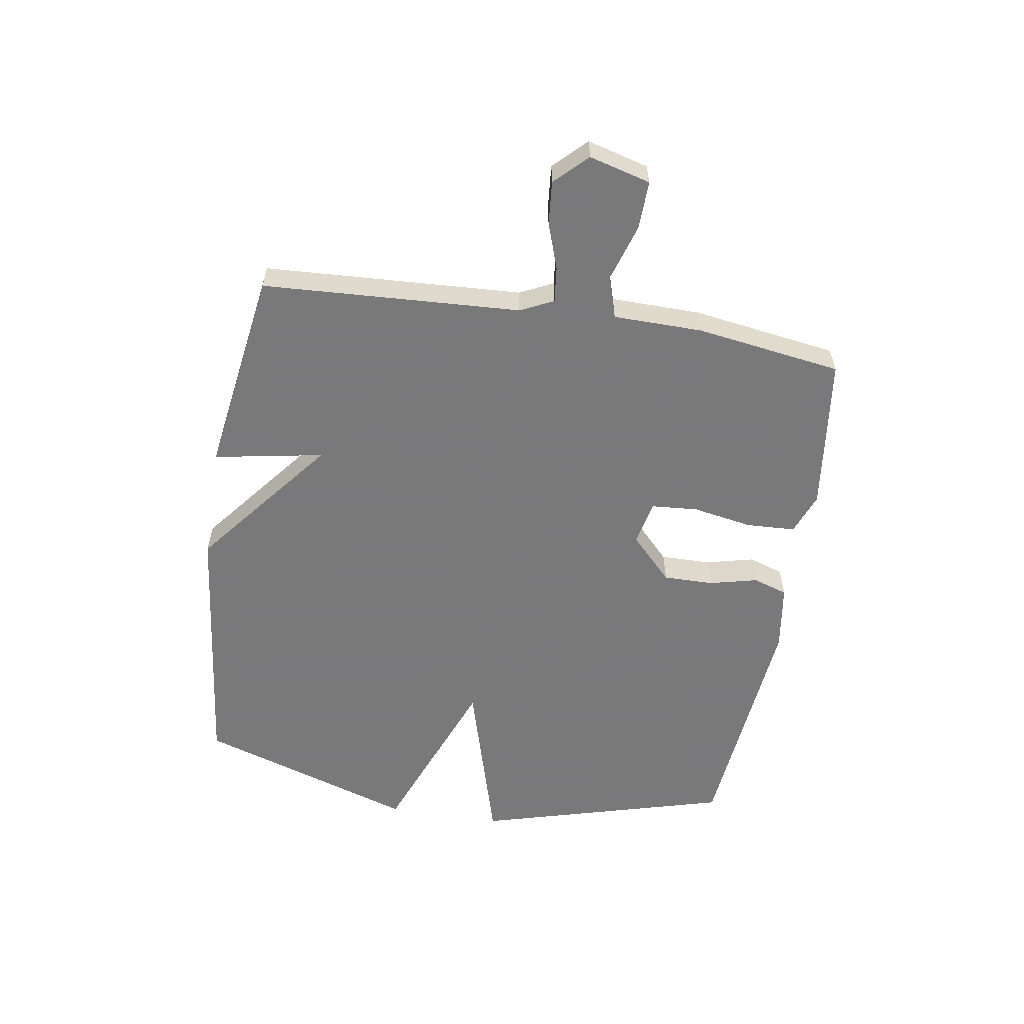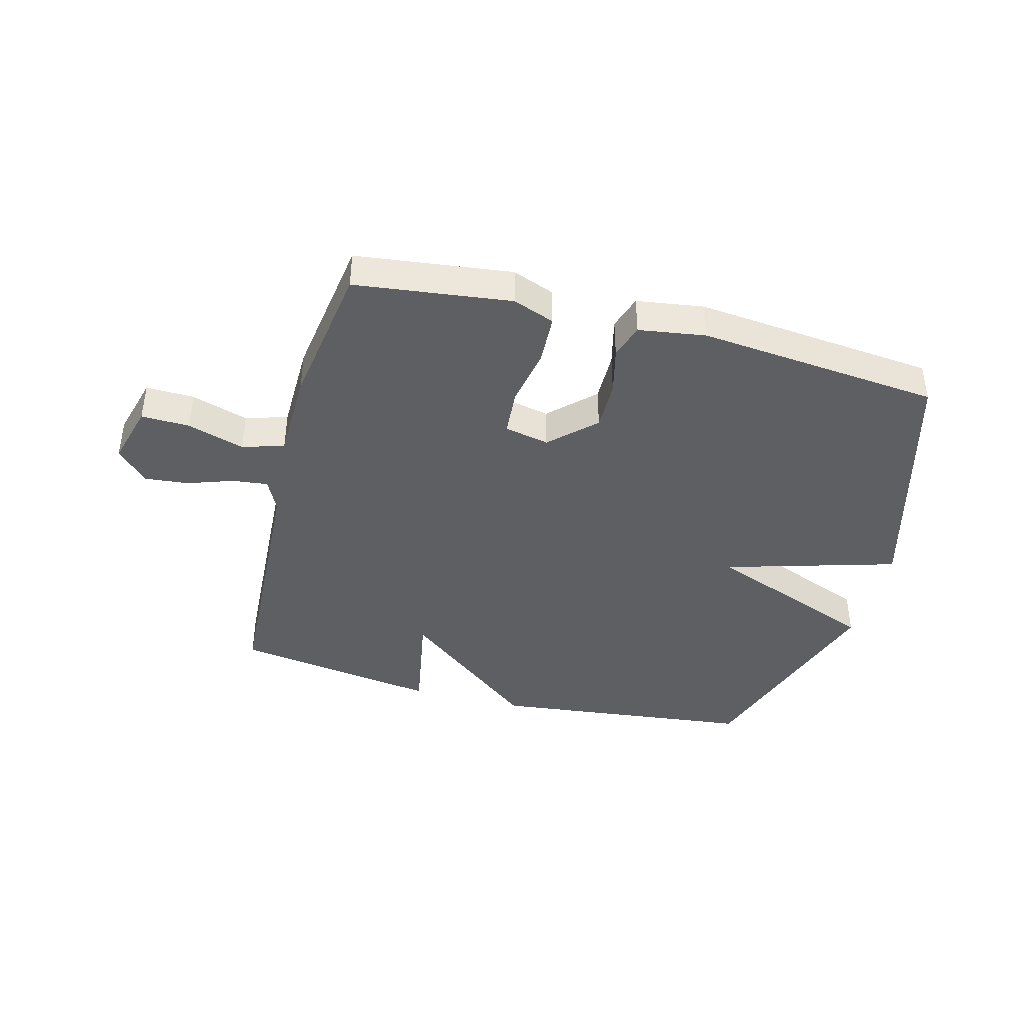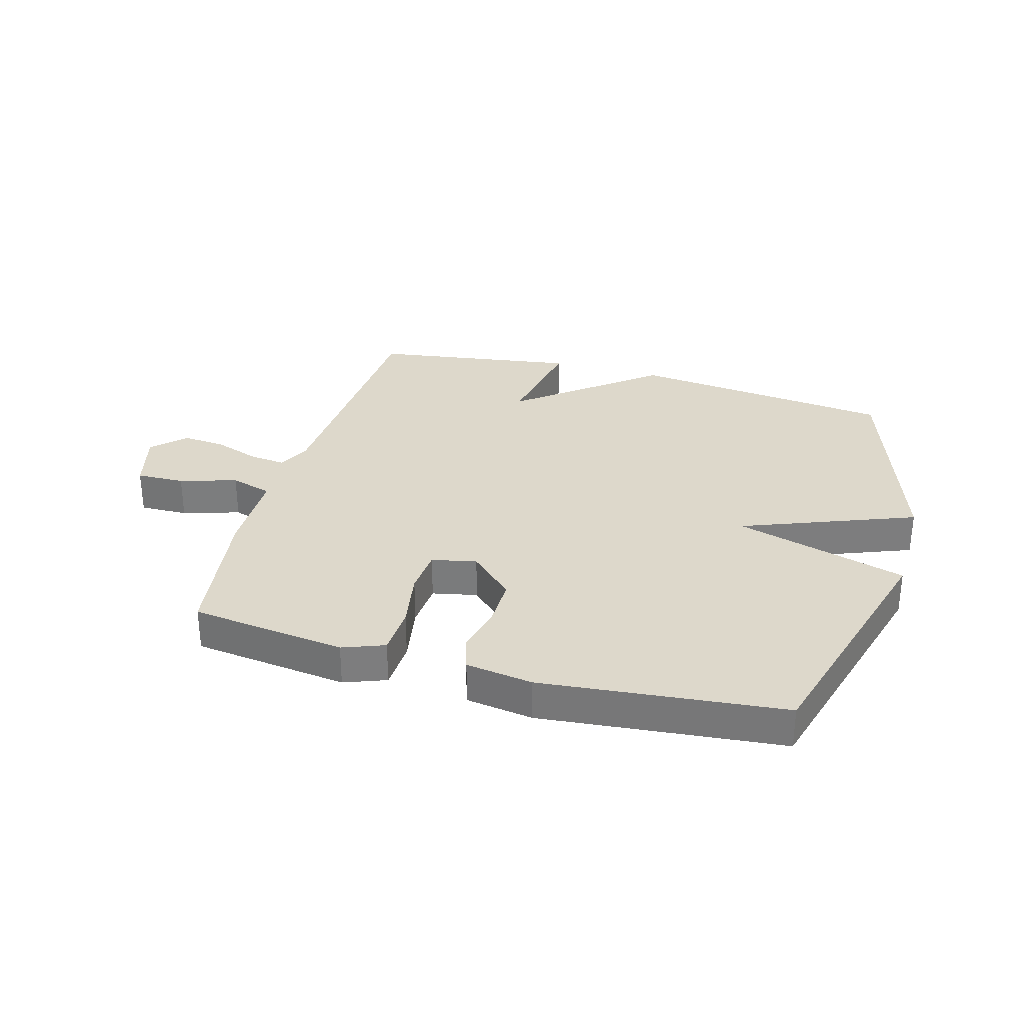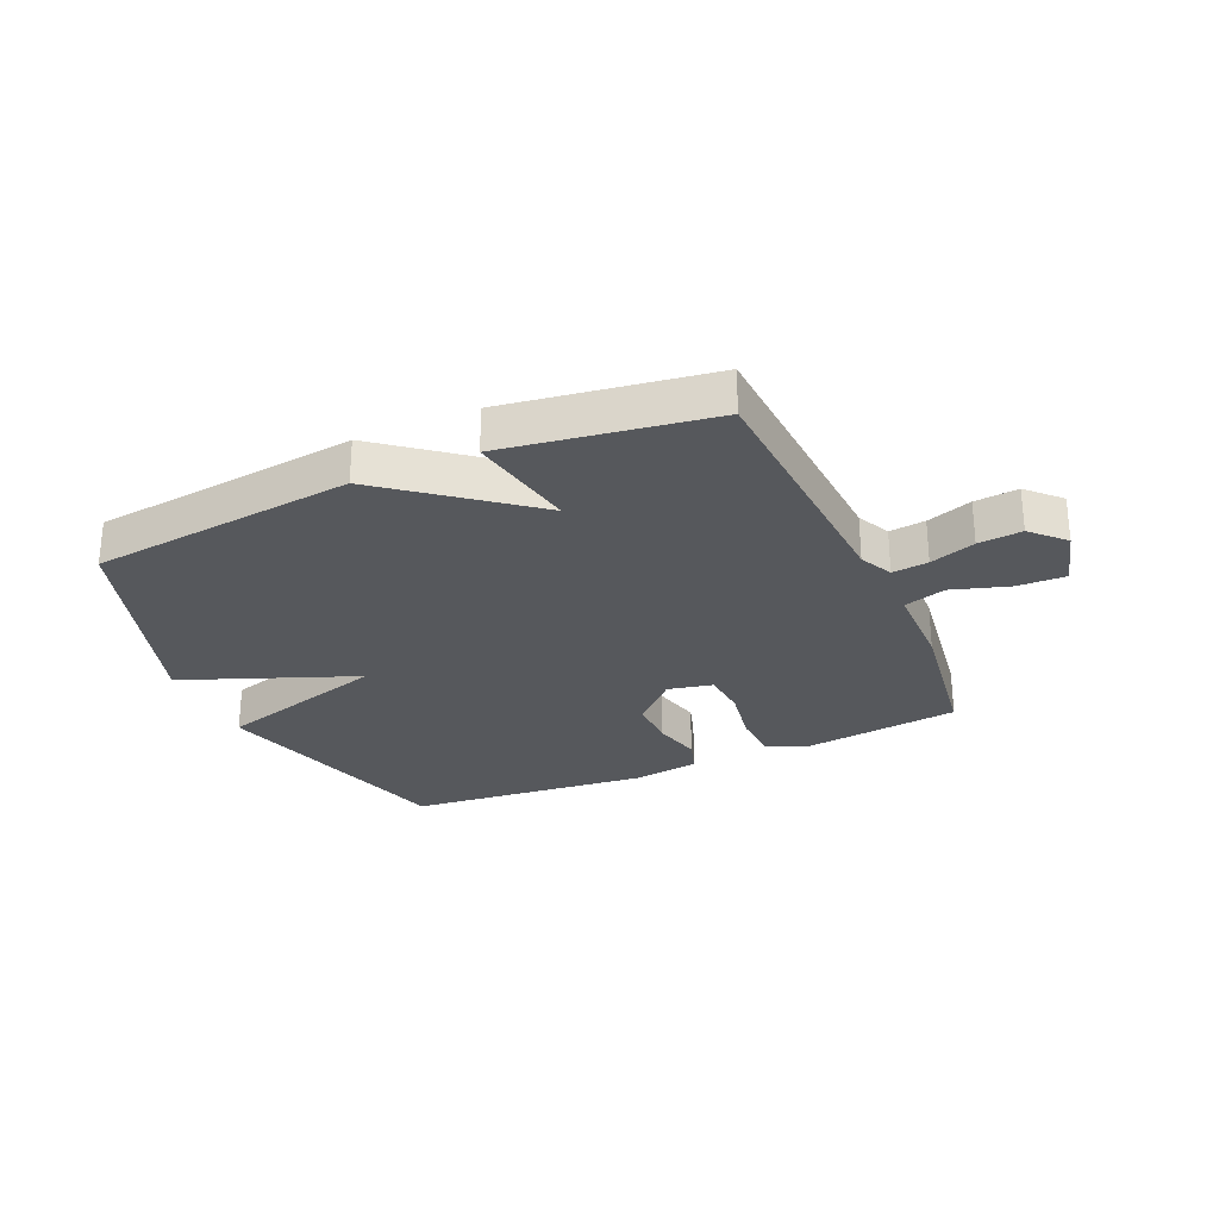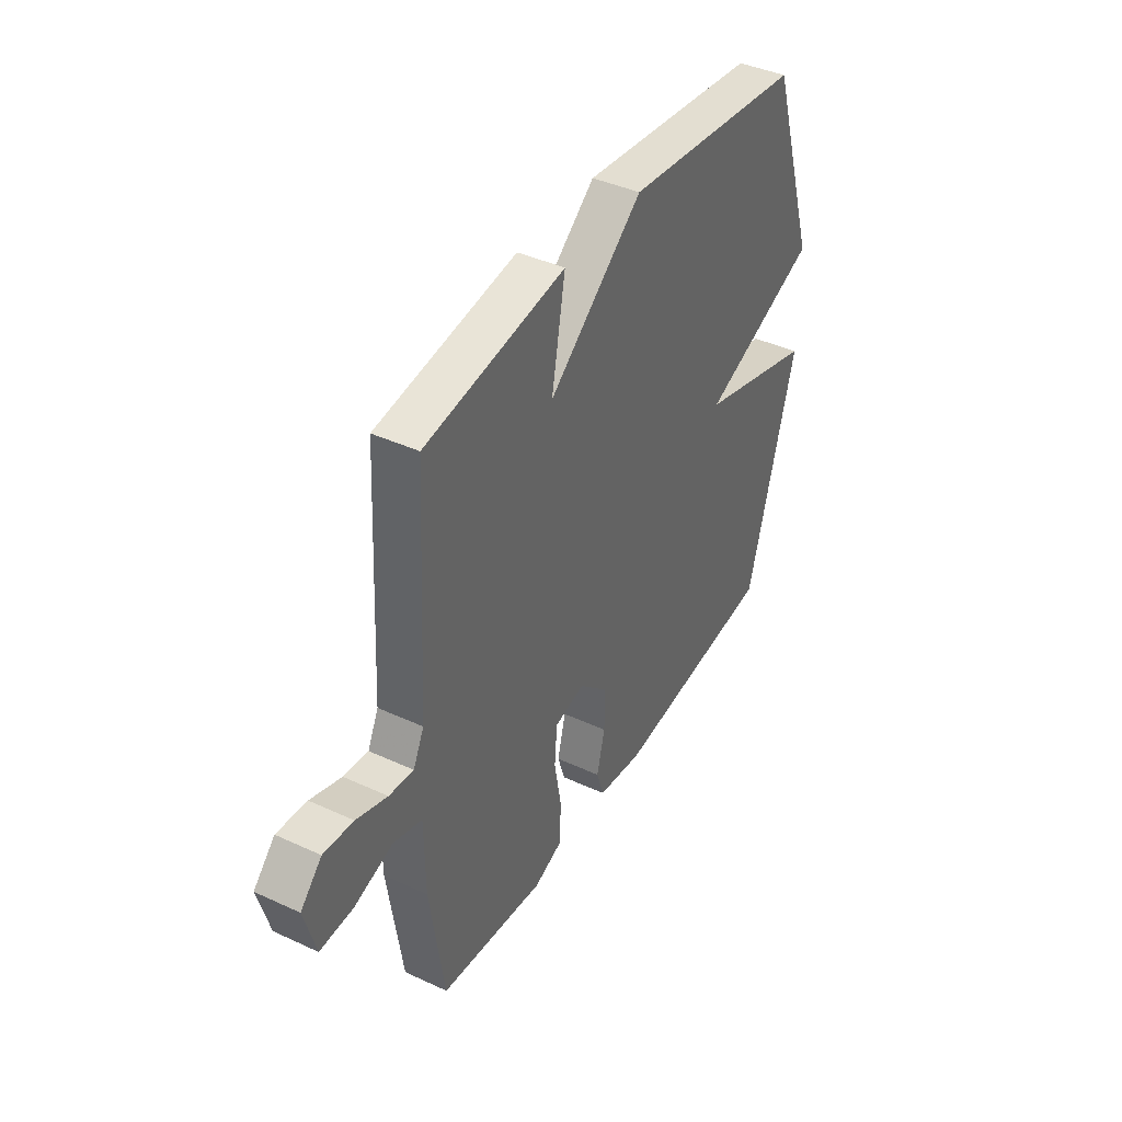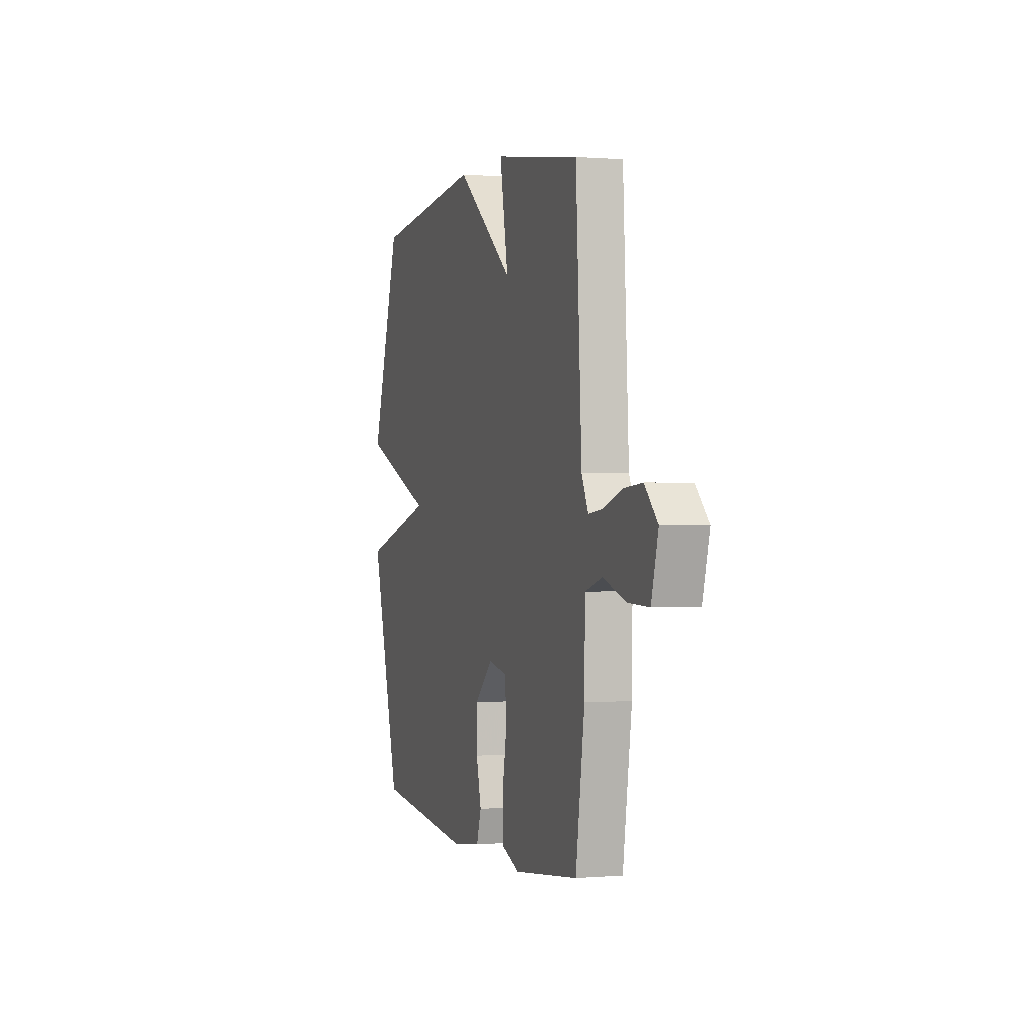
<metadata>
{"format":"obj","ext":"obj","renderer":"f3d","projection":"perspective","resolution":1024,"background":"white","views":[{"elev":-57.8,"azim":80.8,"up":"+Y"},{"elev":-41.2,"azim":165.2,"up":"+Y"},{"elev":31.2,"azim":-164.3,"up":"+Y"},{"elev":-27.7,"azim":23.9,"up":"+Y"},{"elev":41.2,"azim":119.3,"up":"+Z"},{"elev":0.3,"azim":72.4,"up":"+Z"}]}
</metadata>
<code>
v -0.5 0.07 -0.5
v -0.62 0.07 -0.071
v -0.327 0.07 0.015
v -0.62 0.07 0.129
v -0.5 0.07 0.5
v -0.05 0.07 0.552
v 0.184 0.07 0.366
v 0.15 0.07 0.552
v 0.5 0.07 0.5
v 0.524 0.07 0.062
v 0.551 0.07 0.006
v 0.612 0.07 0.013
v 0.689 0.07 0.04
v 0.763 0.07 0.047
v 0.816 0.07 -0.007
v 0.788 0.07 -0.111
v 0.706 0.07 -0.109
v 0.609 0.07 -0.079
v 0.538 0.07 -0.101
v 0.536 0.07 -0.253
v 0.5 0.07 -0.5
v 0.236 0.07 -0.533
v 0.165 0.07 -0.506
v 0.161 0.07 -0.422
v 0.179 0.07 -0.321
v 0.173 0.07 -0.242
v 0.097 0.07 -0.226
v 0.023 0.07 -0.297
v 0.024 0.07 -0.382
v 0.044 0.07 -0.464
v 0.025 0.07 -0.523
v -0.089 0.07 -0.54
v -0.5 0 -0.5
v -0.62 0 -0.071
v -0.327 0 0.015
v -0.62 0 0.129
v -0.5 0 0.5
v -0.05 0 0.552
v 0.184 0 0.366
v 0.15 0 0.552
v 0.5 0 0.5
v 0.524 0 0.062
v 0.551 0 0.006
v 0.612 0 0.013
v 0.689 0 0.04
v 0.763 0 0.047
v 0.816 0 -0.007
v 0.788 0 -0.111
v 0.706 0 -0.109
v 0.609 0 -0.079
v 0.538 0 -0.101
v 0.536 0 -0.253
v 0.5 0 -0.5
v 0.236 0 -0.533
v 0.165 0 -0.506
v 0.161 0 -0.422
v 0.179 0 -0.321
v 0.173 0 -0.242
v 0.097 0 -0.226
v 0.023 0 -0.297
v 0.024 0 -0.382
v 0.044 0 -0.464
v 0.025 0 -0.523
v -0.089 0 -0.54
f 1 2 3
f 32 1 3
f 31 32 3
f 30 31 3
f 29 30 3
f 28 29 3
f 27 28 3
f 26 27 3
f 23 24 25
f 22 23 25
f 21 22 25
f 20 21 25
f 19 20 25
f 19 25 26
f 16 17 18
f 15 16 18
f 14 15 18
f 13 14 18
f 12 13 18
f 11 12 18 19
f 19 26 3
f 11 19 3
f 10 11 3
f 7 8 9 10
f 6 7 10
f 5 6 10
f 4 5 10
f 3 4 10
f 35 34 33
f 35 33 64
f 35 64 63
f 35 63 62
f 35 62 61
f 35 61 60
f 35 60 59
f 35 59 58
f 57 56 55
f 57 55 54
f 57 54 53
f 57 53 52
f 57 52 51
f 58 57 51
f 50 49 48
f 50 48 47
f 50 47 46
f 50 46 45
f 50 45 44
f 51 50 44 43
f 35 58 51
f 35 51 43
f 35 43 42
f 42 41 40 39
f 42 39 38
f 42 38 37
f 42 37 36
f 42 36 35
f 1 33 34 2
f 2 34 35 3
f 3 35 36 4
f 4 36 37 5
f 5 37 38 6
f 6 38 39 7
f 7 39 40 8
f 8 40 41 9
f 9 41 42 10
f 10 42 43 11
f 11 43 44 12
f 12 44 45 13
f 13 45 46 14
f 14 46 47 15
f 15 47 48 16
f 16 48 49 17
f 17 49 50 18
f 18 50 51 19
f 19 51 52 20
f 20 52 53 21
f 21 53 54 22
f 22 54 55 23
f 23 55 56 24
f 24 56 57 25
f 25 57 58 26
f 26 58 59 27
f 27 59 60 28
f 28 60 61 29
f 29 61 62 30
f 30 62 63 31
f 31 63 64 32
f 32 64 33 1

</code>
